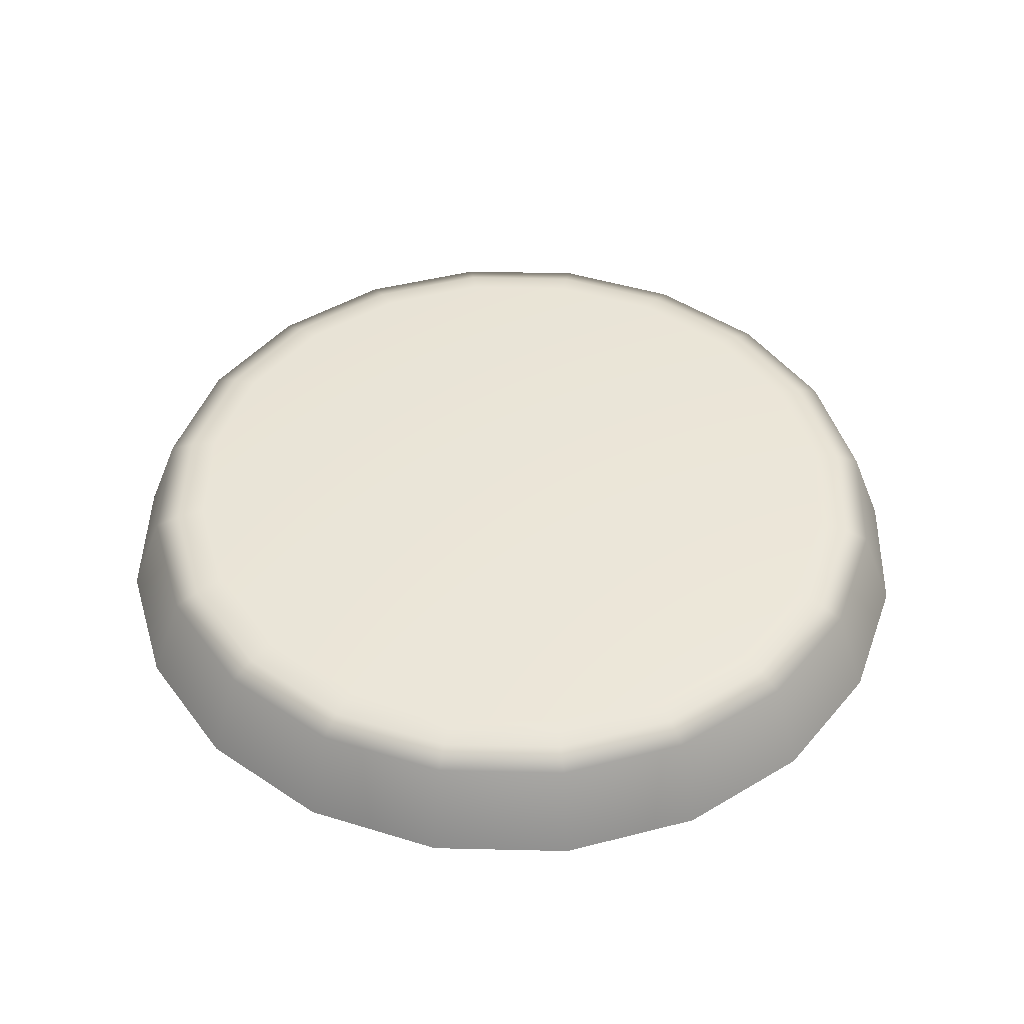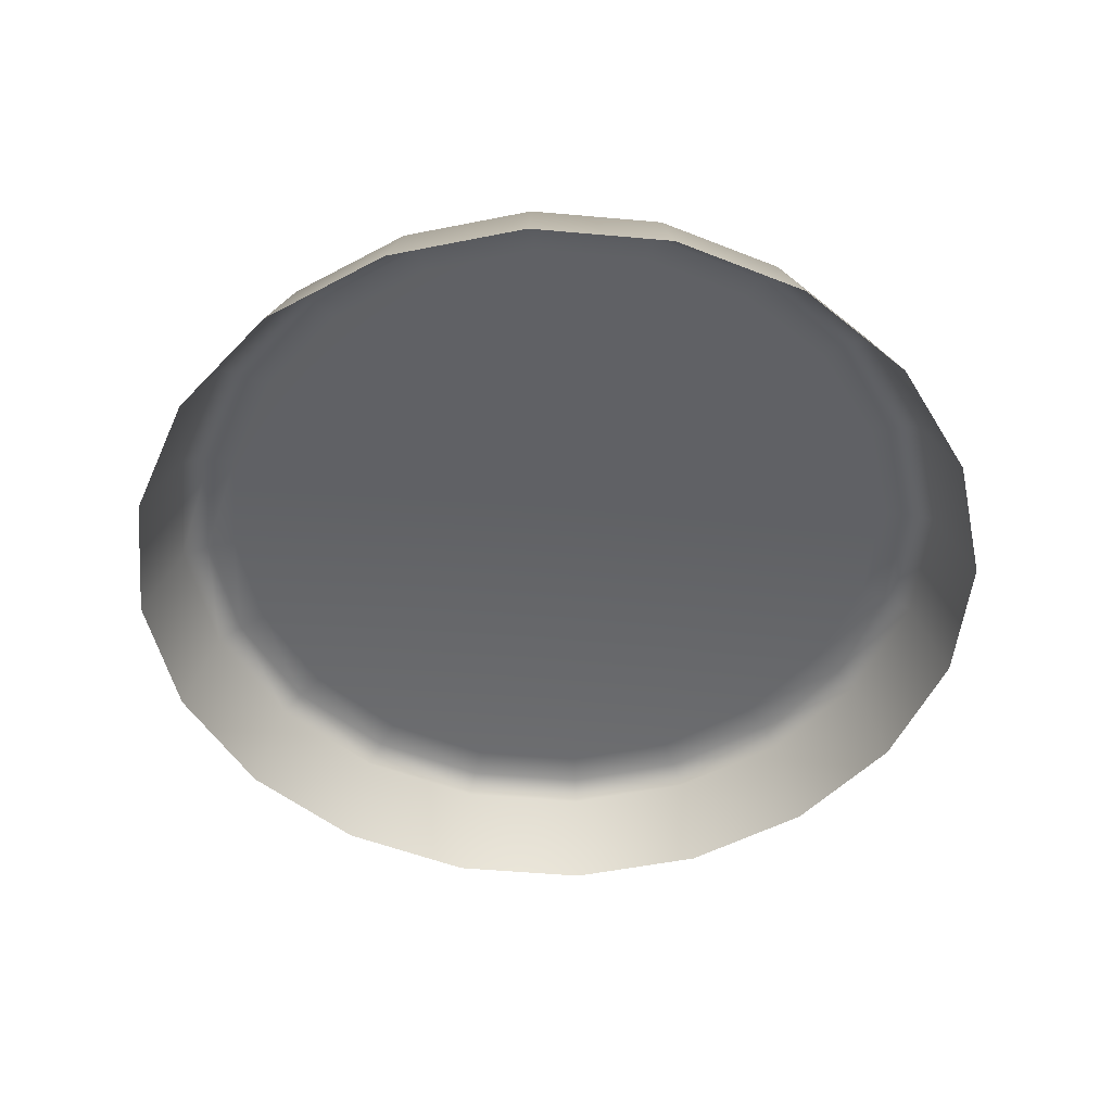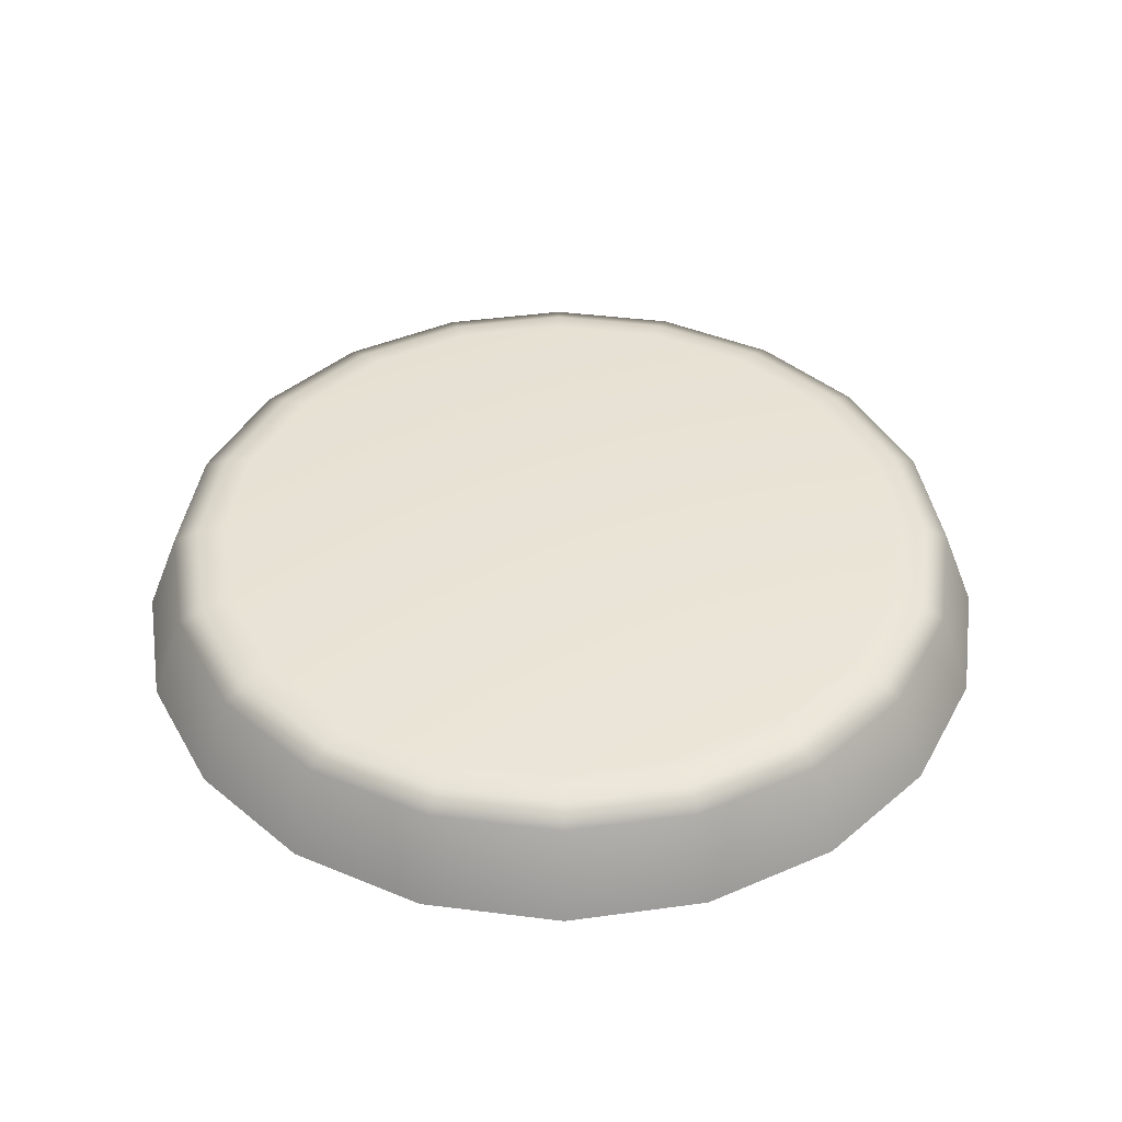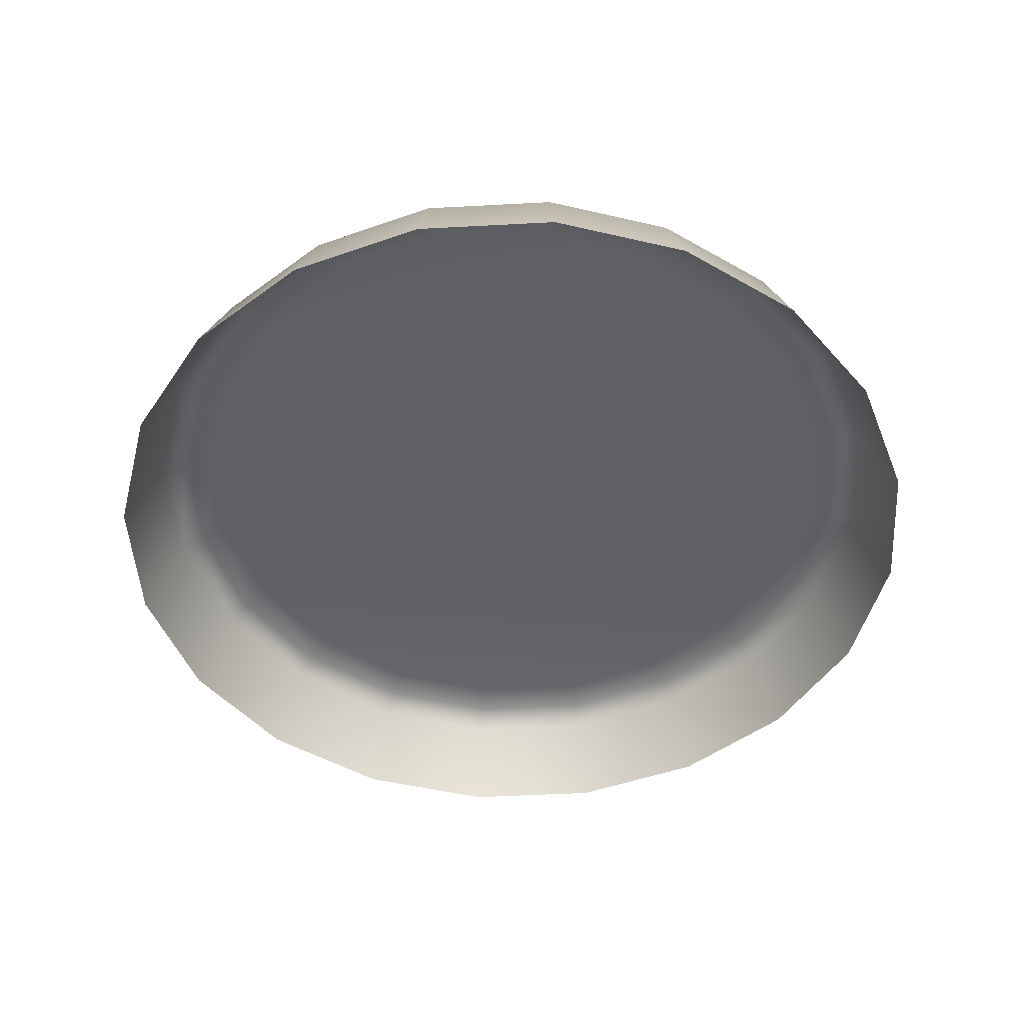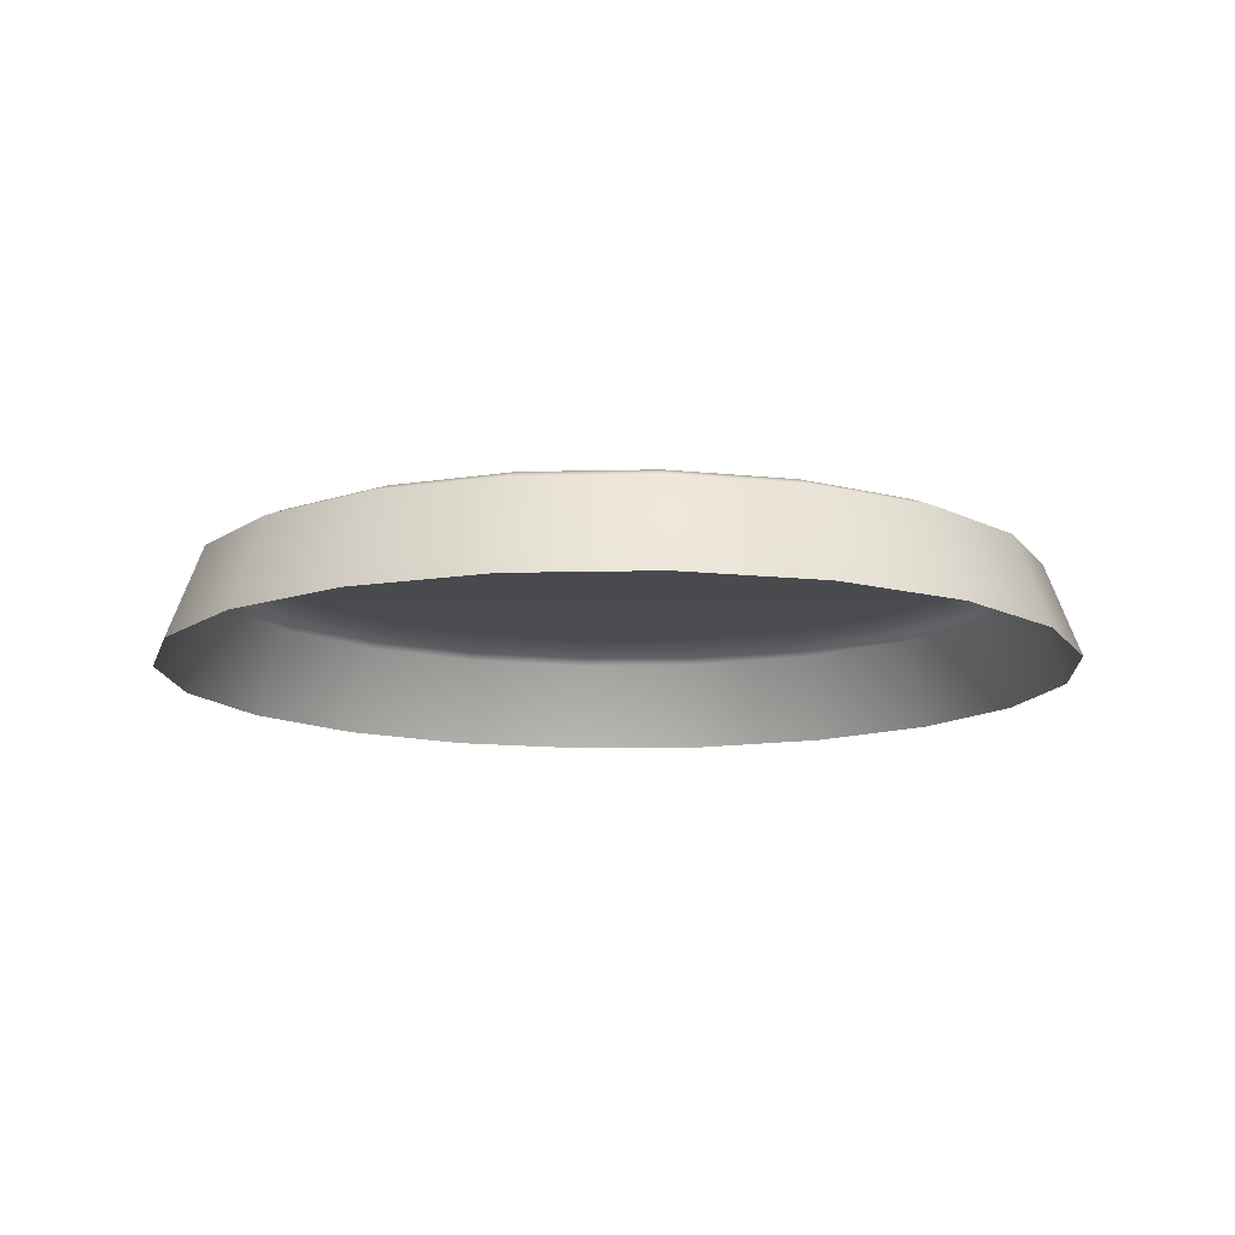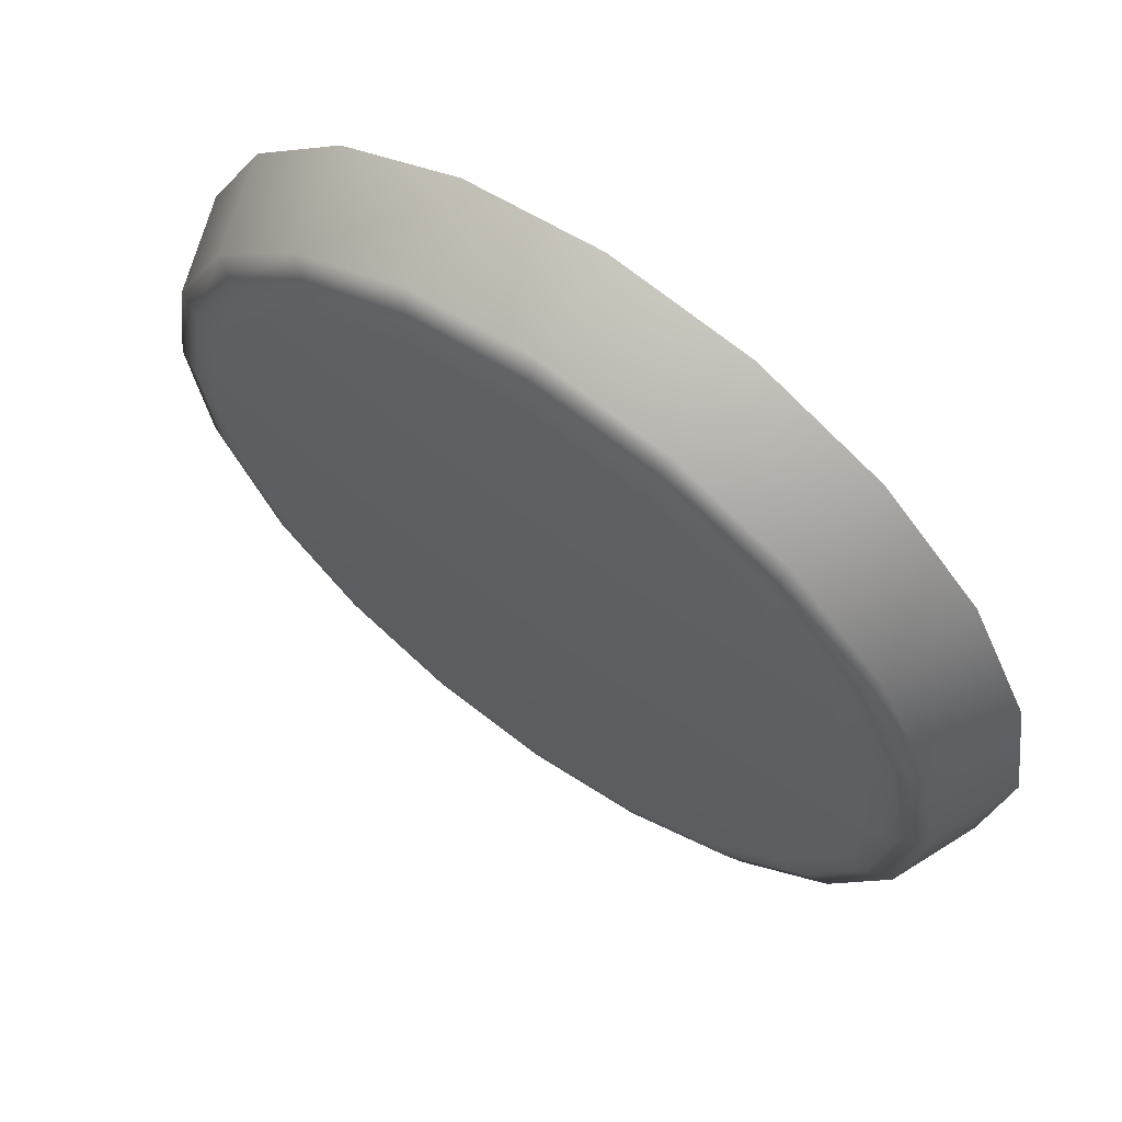
<metadata>
{"format":"obj","ext":"obj","renderer":"f3d","projection":"perspective","resolution":1024,"background":"white","views":[{"elev":45.6,"azim":-151.5,"up":"+Y"},{"elev":-50.6,"azim":147.4,"up":"+Y"},{"elev":41.9,"azim":-18.4,"up":"+Y"},{"elev":-48.6,"azim":12.4,"up":"+Y"},{"elev":-12.2,"azim":-77.4,"up":"+Y"},{"elev":64.7,"azim":-144.0,"up":"+Z"}]}
</metadata>
<code>
g button_button
v -0.1479 0.07379 -0.04784
v 0 0.07722 0.001194
v -0.1555 0.07372 0.0002099
v -0.1479 0.07365 0.04826
v -0.1678 0.07067 0.000118
v -0.1596 0.07059 0.05198
v -0.1791 0.06589 0.000199
v -0.1258 0.07359 0.09161
v 0 0.07722 0.001194
v -0.1703 0.06581 0.05553
v -0.194 0.02699 0.0001449
v -0.1845 0.02691 0.06008
v -0.1358 0.07053 0.09876
v -0.1449 0.06574 0.1054
v -0.1569 0.02683 0.1142
v -0.0914 0.07355 0.126
v -0.1052 0.06568 0.1451
v -0.114 0.02677 0.1571
v -0.09864 0.07048 0.1359
v -0.05533 0.06565 0.1705
v -0.05994 0.02673 0.1846
v -0.04805 0.07352 0.1481
v -0.05186 0.07044 0.1597
v 0 0.06564 0.1793
v 0 0.02672 0.1941
v 0 0.07351 0.1557
v -2.34e-09 0.07043 0.1679
v 0.05533 0.06565 0.1705
v 0.05994 0.02673 0.1846
v 0.04805 0.07352 0.1481
v 0.05186 0.07044 0.1597
v 0.1052 0.06568 0.1451
v 0.114 0.02677 0.1571
v 0.0914 0.07355 0.126
v 0.09864 0.07048 0.1359
v 0.1258 0.07359 0.09161
v 0.1479 0.07365 0.04826
v 0.1358 0.07053 0.09876
v 0.1449 0.06574 0.1054
v 0.1569 0.02683 0.1142
v 0.1596 0.07059 0.05198
v 0.1703 0.06581 0.05553
v 0.1845 0.02691 0.06008
v 0.1791 0.06589 0.000199
v 0.194 0.02699 0.0001449
v 0.1678 0.07067 0.000118
v 0.1555 0.07372 0.0002099
v 0 0.07722 0.001194
v 0.1479 0.07379 -0.04784
v -0.1845 0.02707 -0.05979
v -0.1791 0.06589 0.000199
v -0.194 0.02699 0.0001449
v -0.1703 0.06596 -0.05513
v -0.1569 0.02715 -0.1139
v -0.1678 0.07067 0.000118
v -0.1449 0.06603 -0.105
v -0.114 0.02721 -0.1568
v -0.1596 0.07074 -0.05174
v -0.1555 0.07372 0.0002099
v -0.1479 0.07379 -0.04784
v -0.1052 0.06609 -0.1447
v -0.05994 0.02725 -0.1843
v -0.1358 0.0708 -0.09852
v -0.05533 0.06612 -0.1701
v 0 0.02726 -0.1938
v -0.1258 0.07385 -0.09119
v 0 0.07722 0.001194
v -0.09864 0.07085 -0.1356
v 0 0.06613 -0.1789
v 0.05994 0.02725 -0.1843
v -0.0914 0.0739 -0.1256
v -0.05186 0.07089 -0.1595
v 0.05533 0.06612 -0.1701
v 0.114 0.02721 -0.1568
v -0.04805 0.07393 -0.1477
v -2.34e-09 0.0709 -0.1677
v 0.1052 0.06609 -0.1447
v 0.1569 0.02715 -0.1139
v 0 0.07394 -0.1553
v 0.05186 0.07089 -0.1595
v 0.1449 0.06603 -0.105
v 0.1845 0.02707 -0.05979
v 0.04805 0.07393 -0.1477
v 0.09864 0.07085 -0.1356
v 0.1703 0.06596 -0.05513
v 0.194 0.02699 0.0001449
v 0.1791 0.06589 0.000199
v 0.0914 0.0739 -0.1256
v 0.1358 0.0708 -0.09852
v 0.1596 0.07074 -0.05174
v 0.1678 0.07067 0.000118
v 0.1258 0.07385 -0.09119
v 0.1479 0.07379 -0.04784
v 0.1555 0.07372 0.0002099
g button_button_0
f 3 2 1
f 4 2 3
f 4 3 5
f 6 4 5
f 6 5 7
f 8 4 6
f 8 9 4
f 10 6 7
f 10 7 11
f 12 10 11
f 13 8 6
f 13 6 10
f 14 10 12
f 14 13 10
f 15 14 12
f 16 8 13
f 16 9 8
f 17 14 15
f 18 17 15
f 19 13 14
f 19 16 13
f 17 19 14
f 20 17 18
f 21 20 18
f 22 16 19
f 22 9 16
f 23 19 17
f 23 22 19
f 20 23 17
f 24 20 21
f 25 24 21
f 26 22 23
f 26 9 22
f 27 23 20
f 27 26 23
f 24 27 20
f 28 24 25
f 29 28 25
f 30 26 27
f 30 9 26
f 31 27 24
f 31 30 27
f 28 31 24
f 32 28 29
f 33 32 29
f 34 9 30
f 34 30 31
f 35 31 28
f 35 34 31
f 32 35 28
f 36 9 34
f 36 34 35
f 37 9 36
f 38 36 35
f 38 35 32
f 37 36 38
f 39 32 33
f 39 38 32
f 40 39 33
f 41 37 38
f 41 38 39
f 42 39 40
f 42 41 39
f 43 42 40
f 44 42 43
f 45 44 43
f 44 46 42
f 46 41 42
f 46 47 41
f 47 37 41
f 47 48 37
f 49 48 47
f 52 51 50
f 51 53 50
f 50 53 54
f 51 55 53
f 53 56 54
f 54 56 57
f 55 58 53
f 53 58 56
f 55 59 58
f 59 60 58
f 56 61 57
f 57 61 62
f 58 63 56
f 58 60 63
f 56 63 61
f 61 64 62
f 62 64 65
f 60 66 63
f 60 67 66
f 63 68 61
f 63 66 68
f 61 68 64
f 64 69 65
f 65 69 70
f 66 71 68
f 66 67 71
f 68 72 64
f 68 71 72
f 64 72 69
f 69 73 70
f 70 73 74
f 71 75 72
f 71 67 75
f 72 76 69
f 72 75 76
f 69 76 73
f 73 77 74
f 74 77 78
f 75 79 76
f 75 67 79
f 76 80 73
f 76 79 80
f 73 80 77
f 77 81 78
f 78 81 82
f 79 83 80
f 79 67 83
f 80 84 77
f 80 83 84
f 77 84 81
f 81 85 82
f 82 85 86
f 85 87 86
f 83 67 88
f 83 88 84
f 84 89 81
f 81 89 85
f 84 88 89
f 85 90 87
f 89 90 85
f 90 91 87
f 88 67 92
f 88 92 89
f 89 92 90
f 92 67 93
f 92 93 90
f 90 93 91
f 93 94 91

</code>
